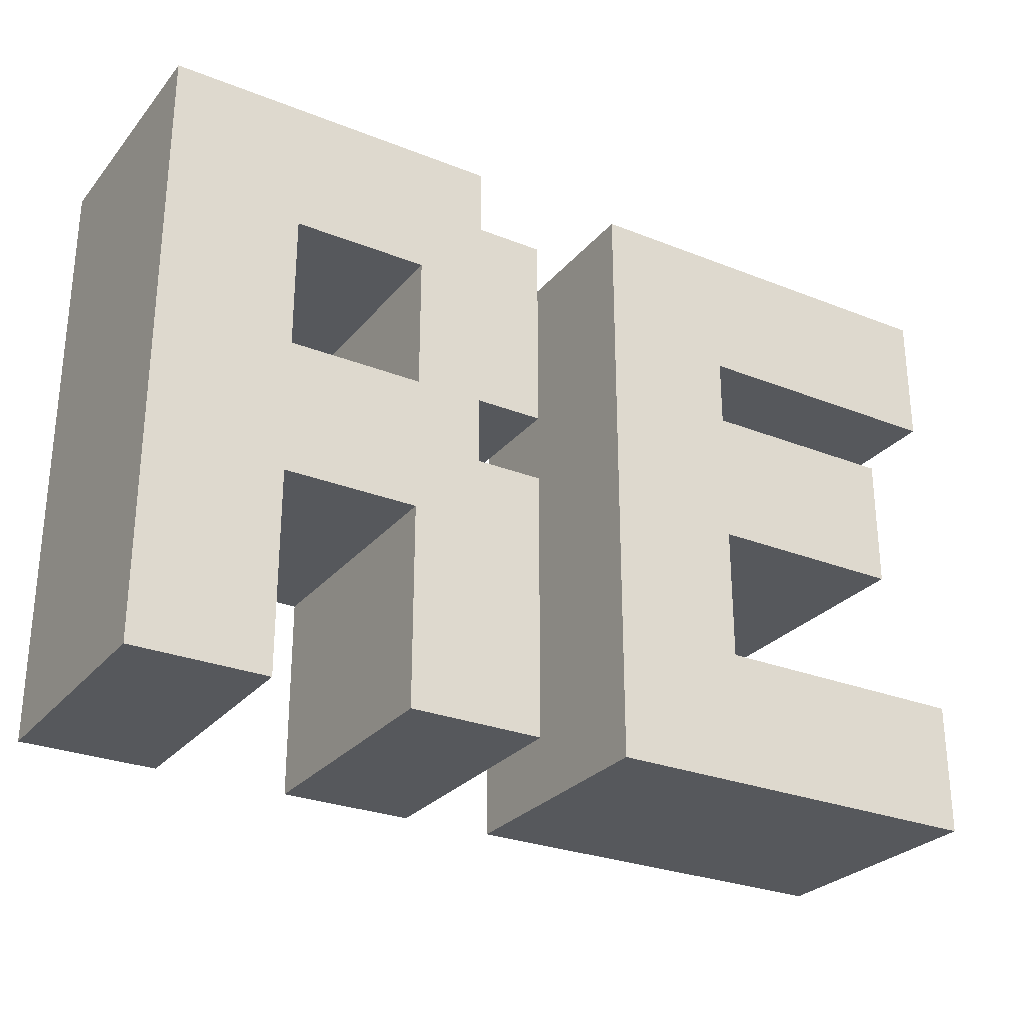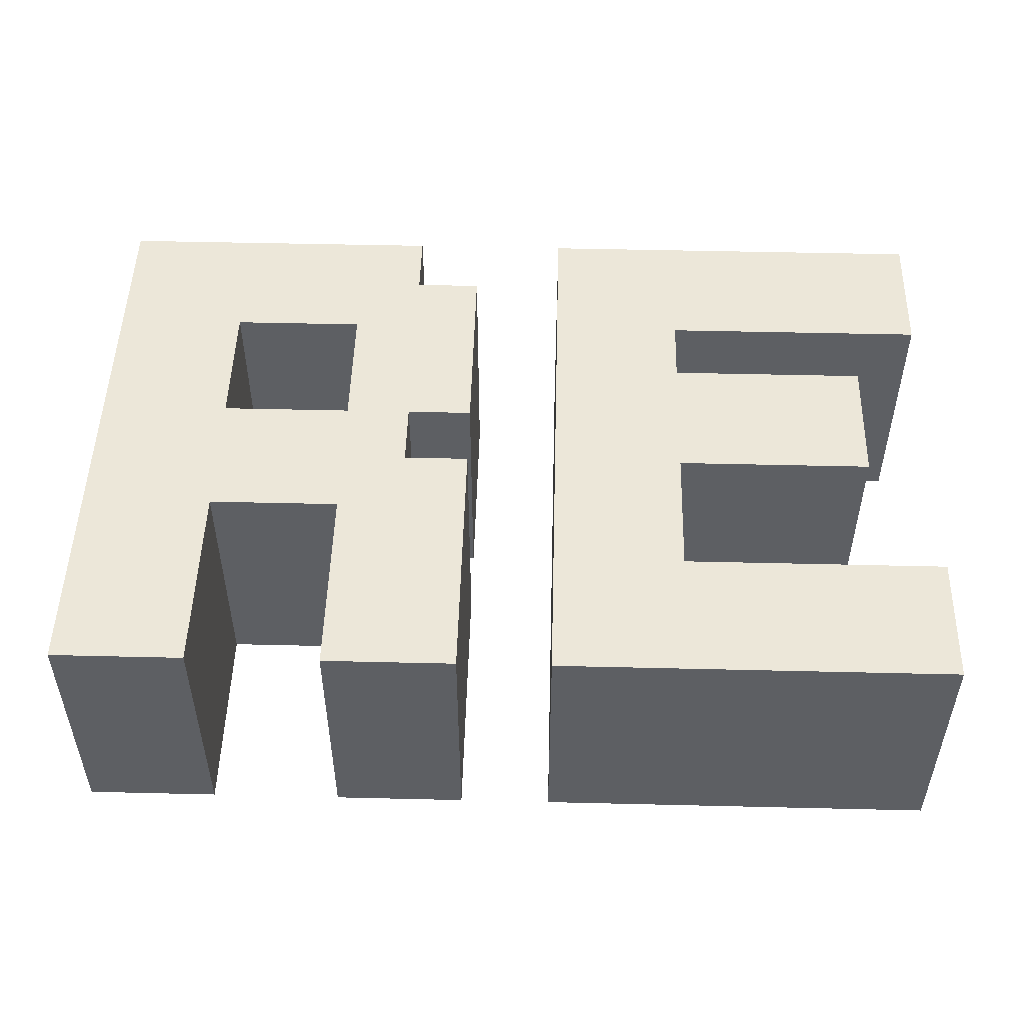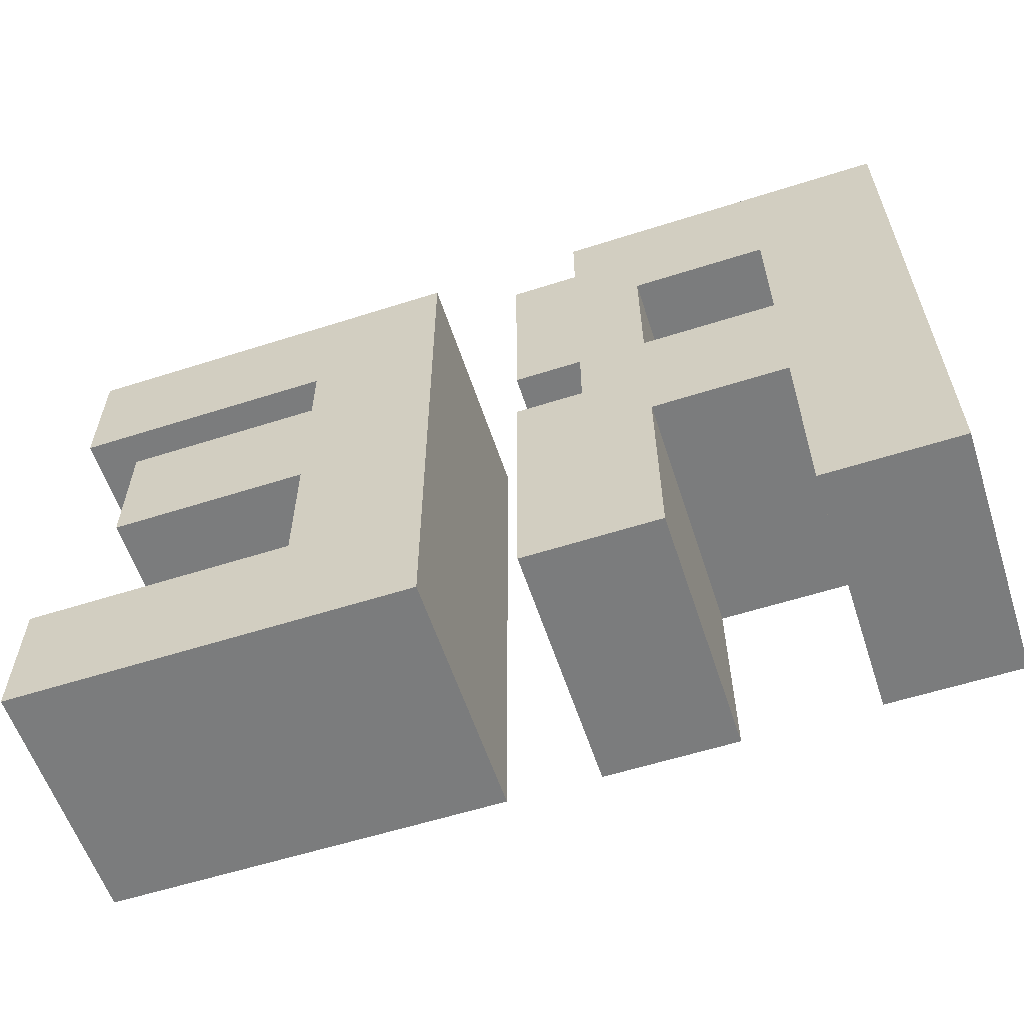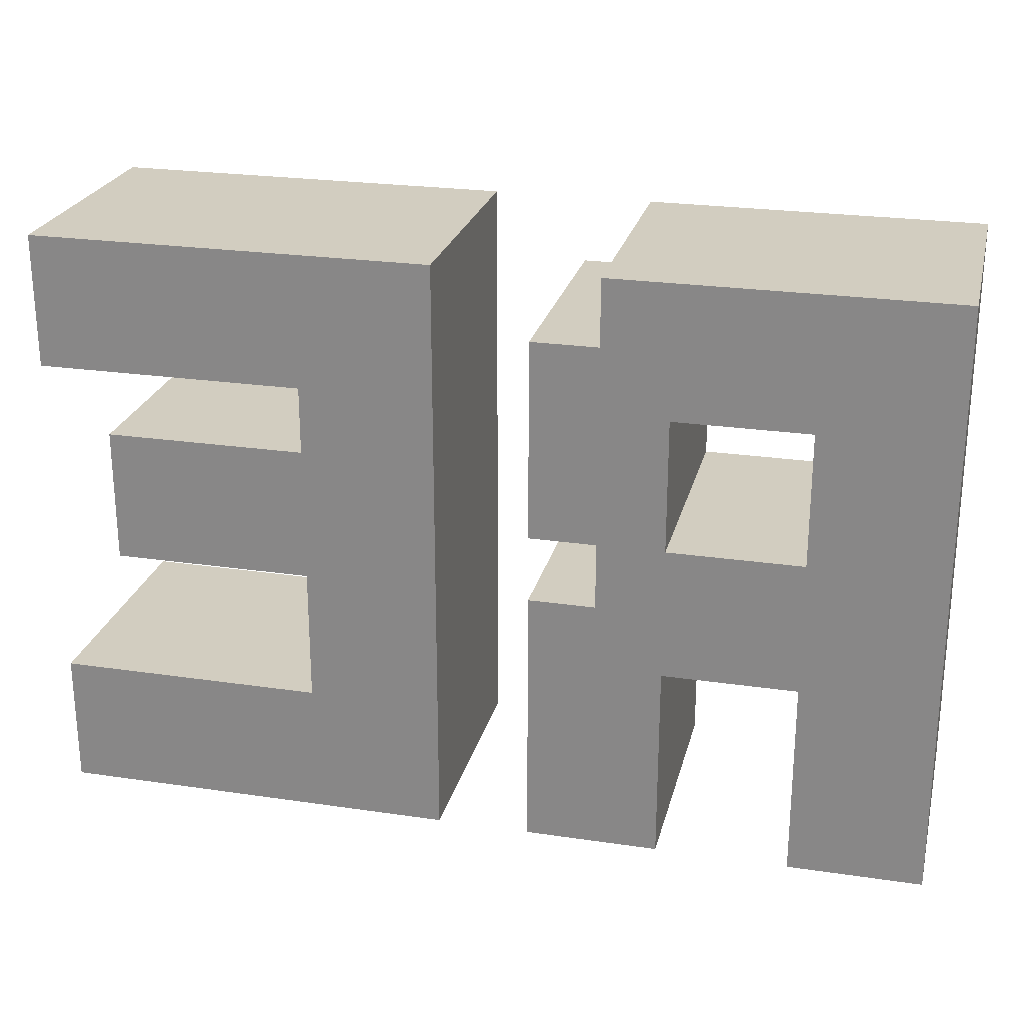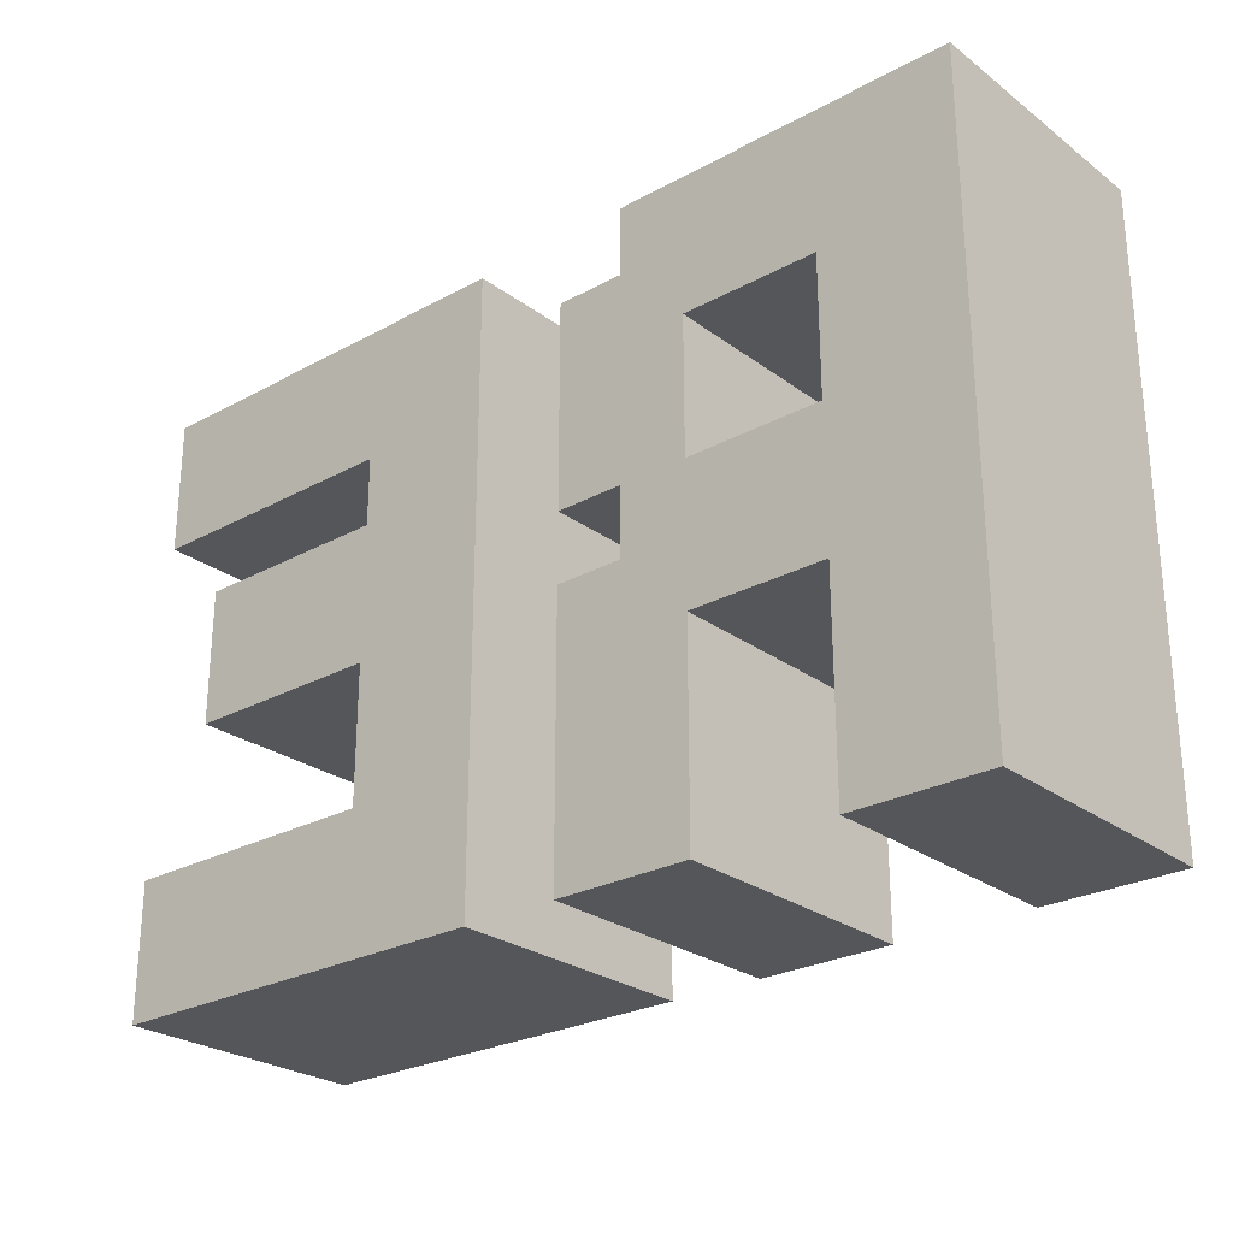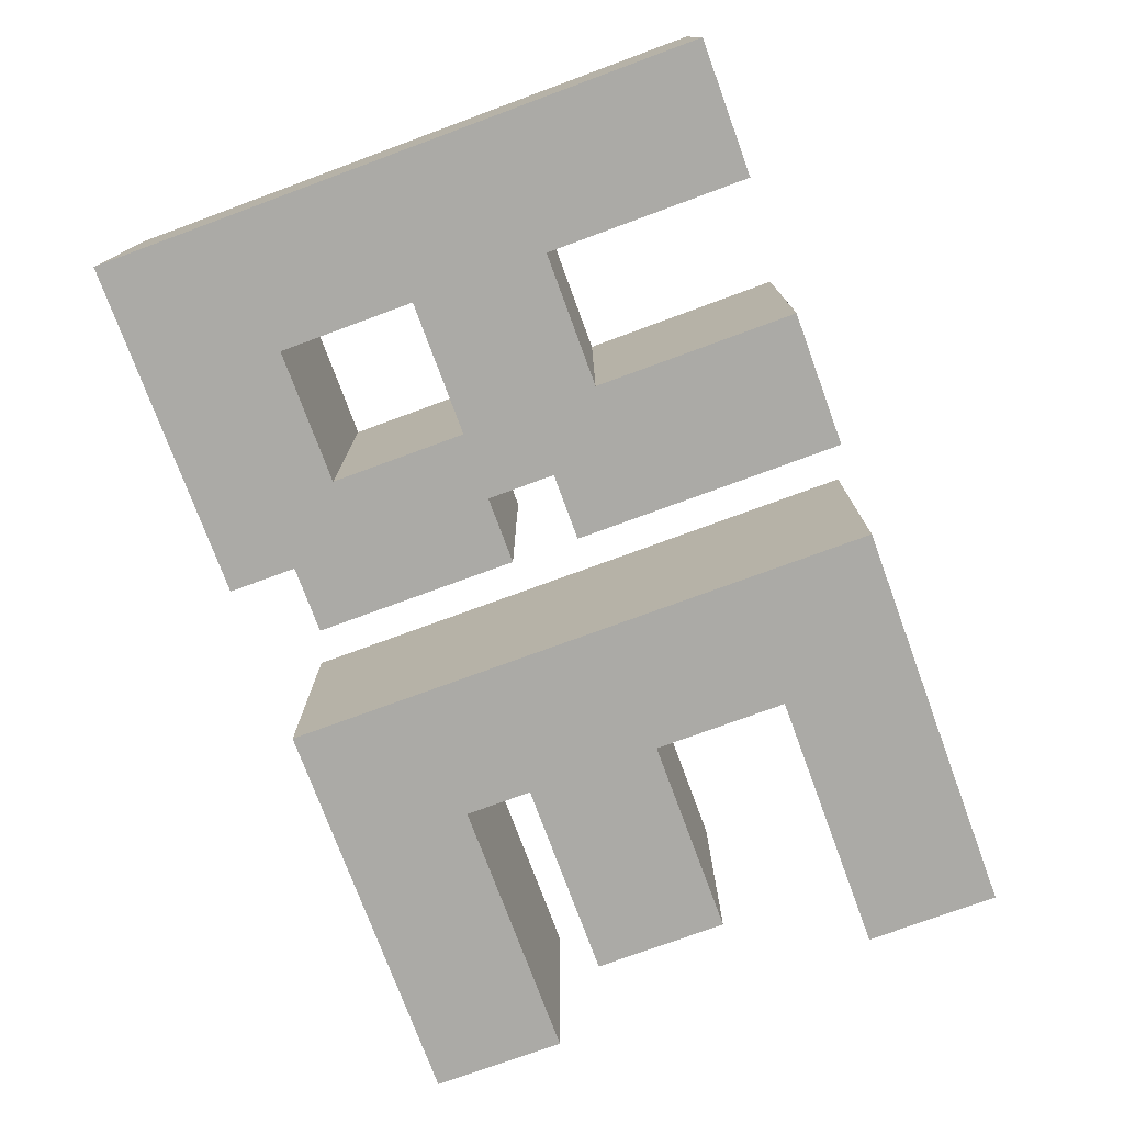
<metadata>
{"format":"obj","ext":"obj","renderer":"f3d","projection":"perspective","resolution":1024,"background":"white","views":[{"elev":-27.8,"azim":-31.2,"up":"+Y"},{"elev":50.1,"azim":1.5,"up":"+Z"},{"elev":-58.7,"azim":-161.8,"up":"+Y"},{"elev":24.5,"azim":-166.4,"up":"+Y"},{"elev":-26.1,"azim":-139.2,"up":"+Y"},{"elev":-75.7,"azim":-69.8,"up":"+Z"}]}
</metadata>
<code>
o
v 10 35 0
v 10 25 0
v 0 0 0
v 10 15 0
v 10 0 0
v 0 0 0
v 30 0 0
v 20 0 0
v 20 15 0
v 25 20 0
v 30 20 0
v 30 0 0
v 30 40 0
v 30 25 0
v 25 25 0
v 0 45 0
v 25 45 0
v 25 40 0
v 10 35 0
v 0 0 0
v 0 45 0
v 10 15 0
v 0 0 0
v 10 25 0
v 25 20 0
v 30 0 0
v 20 15 0
v 25 40 0
v 30 40 0
v 25 25 0
v 10 35 0
v 0 45 0
v 25 40 0
v 10 15 0
v 10 25 0
v 20 25 0
v 25 20 0
v 20 15 0
v 10 15 0
v 20 35 0
v 10 35 0
v 25 40 0
v 25 20 0
v 10 15 0
v 20 25 0
v 20 35 0
v 25 40 0
v 25 25 0
v 25 20 0
v 20 25 0
v 20 35 0
v 20 35 0
v 25 25 0
v 25 20 0
v 0 0 19
v 10 25 19
v 10 35 19
v 0 0 19
v 10 0 19
v 10 15 19
v 20 15 19
v 20 0 19
v 30 0 19
v 30 0 19
v 30 20 19
v 25 20 19
v 25 25 19
v 30 25 19
v 30 40 19
v 25 40 19
v 25 45 19
v 0 45 19
v 0 45 19
v 0 0 19
v 10 35 19
v 10 25 19
v 0 0 19
v 10 15 19
v 20 15 19
v 30 0 19
v 25 20 19
v 25 25 19
v 30 40 19
v 25 40 19
v 25 40 19
v 0 45 19
v 10 35 19
v 20 25 19
v 10 25 19
v 10 15 19
v 10 15 19
v 20 15 19
v 25 20 19
v 25 40 19
v 10 35 19
v 20 35 19
v 20 25 19
v 10 15 19
v 25 20 19
v 25 25 19
v 25 40 19
v 20 35 19
v 20 35 19
v 20 25 19
v 25 20 19
v 25 20 19
v 25 25 19
v 20 35 19
v 10 0 0
v 10 15 0
v 10 0 19
v 10 15 0
v 10 15 19
v 10 0 19
v 10 15 0
v 20 15 0
v 10 15 19
v 20 15 0
v 20 15 19
v 10 15 19
v 20 15 0
v 20 0 0
v 20 15 19
v 20 0 0
v 20 0 19
v 20 15 19
v 20 0 0
v 30 0 0
v 20 0 19
v 30 0 0
v 30 0 19
v 20 0 19
v 30 0 0
v 30 20 0
v 30 0 19
v 30 20 0
v 30 20 19
v 30 0 19
v 30 20 0
v 25 20 0
v 30 20 19
v 25 20 0
v 25 20 19
v 30 20 19
v 25 20 0
v 25 25 0
v 25 20 19
v 25 25 0
v 25 25 19
v 25 20 19
v 25 25 0
v 30 25 0
v 25 25 19
v 30 25 0
v 30 25 19
v 25 25 19
v 30 25 0
v 30 40 0
v 30 25 19
v 30 40 0
v 30 40 19
v 30 25 19
v 30 40 0
v 25 40 0
v 30 40 19
v 25 40 0
v 25 40 19
v 30 40 19
v 25 40 0
v 25 45 0
v 25 40 19
v 25 45 0
v 25 45 19
v 25 40 19
v 25 45 0
v 0 45 0
v 25 45 19
v 0 45 0
v 0 45 19
v 25 45 19
v 0 45 0
v 0 0 0
v 0 45 19
v 0 0 0
v 0 0 19
v 0 45 19
v 0 0 0
v 10 0 0
v 0 0 19
v 10 0 0
v 10 0 19
v 0 0 19
v 10 25 0
v 10 35 0
v 10 25 19
v 10 35 0
v 10 35 19
v 10 25 19
v 10 35 0
v 20 35 0
v 10 35 19
v 20 35 0
v 20 35 19
v 10 35 19
v 20 35 0
v 20 25 0
v 20 35 19
v 20 25 0
v 20 25 19
v 20 35 19
v 20 25 0
v 10 25 0
v 20 25 19
v 10 25 0
v 10 25 19
v 20 25 19
v 67 10 0
v 67 0 0
v 37 0 0
v 62 30 0
v 62 20 0
v 47 20 0
v 67 45 0
v 67 35 0
v 47 35 0
v 47 10 0
v 67 10 0
v 37 0 0
v 47 30 0
v 62 30 0
v 47 20 0
v 37 45 0
v 67 45 0
v 47 35 0
v 47 10 0
v 37 0 0
v 37 45 0
v 37 45 0
v 47 35 0
v 47 30 0
v 47 20 0
v 47 10 0
v 37 45 0
v 37 45 0
v 47 30 0
v 47 20 0
v 37 0 19
v 67 0 19
v 67 10 19
v 47 20 19
v 62 20 19
v 62 30 19
v 47 35 19
v 67 35 19
v 67 45 19
v 37 0 19
v 67 10 19
v 47 10 19
v 47 20 19
v 62 30 19
v 47 30 19
v 47 35 19
v 67 45 19
v 37 45 19
v 37 45 19
v 37 0 19
v 47 10 19
v 47 30 19
v 47 35 19
v 37 45 19
v 37 45 19
v 47 10 19
v 47 20 19
v 47 20 19
v 47 30 19
v 37 45 19
v 67 0 0
v 67 10 0
v 67 0 19
v 67 10 0
v 67 10 19
v 67 0 19
v 67 10 0
v 47 10 0
v 67 10 19
v 47 10 0
v 47 10 19
v 67 10 19
v 47 10 0
v 47 20 0
v 47 10 19
v 47 20 0
v 47 20 19
v 47 10 19
v 47 20 0
v 62 20 0
v 47 20 19
v 62 20 0
v 62 20 19
v 47 20 19
v 62 20 0
v 62 30 0
v 62 20 19
v 62 30 0
v 62 30 19
v 62 20 19
v 62 30 0
v 47 30 0
v 62 30 19
v 47 30 0
v 47 30 19
v 62 30 19
v 47 30 0
v 47 35 0
v 47 30 19
v 47 35 0
v 47 35 19
v 47 30 19
v 47 35 0
v 67 35 0
v 47 35 19
v 67 35 0
v 67 35 19
v 47 35 19
v 67 35 0
v 67 45 0
v 67 35 19
v 67 45 0
v 67 45 19
v 67 35 19
v 67 45 0
v 37 45 0
v 67 45 19
v 37 45 0
v 37 45 19
v 67 45 19
v 37 45 0
v 37 0 0
v 37 45 19
v 37 0 0
v 37 0 19
v 37 45 19
v 37 0 0
v 67 0 0
v 37 0 19
v 67 0 0
v 67 0 19
v 37 0 19
f 1 2 3
f 4 5 6
f 7 8 9
f 10 11 12
f 13 14 15
f 16 17 18
f 19 20 21
f 22 23 24
f 25 26 27
f 28 29 30
f 31 32 33
f 34 35 36
f 37 38 39
f 40 41 42
f 43 44 45
f 46 47 48
f 49 50 51
f 52 53 54
f 55 56 57
f 58 59 60
f 61 62 63
f 64 65 66
f 67 68 69
f 70 71 72
f 73 74 75
f 76 77 78
f 79 80 81
f 82 83 84
f 85 86 87
f 88 89 90
f 91 92 93
f 94 95 96
f 97 98 99
f 100 101 102
f 103 104 105
f 106 107 108
f 109 110 111
f 112 113 114
f 115 116 117
f 118 119 120
f 121 122 123
f 124 125 126
f 127 128 129
f 130 131 132
f 133 134 135
f 136 137 138
f 139 140 141
f 142 143 144
f 145 146 147
f 148 149 150
f 151 152 153
f 154 155 156
f 157 158 159
f 160 161 162
f 163 164 165
f 166 167 168
f 169 170 171
f 172 173 174
f 175 176 177
f 178 179 180
f 181 182 183
f 184 185 186
f 187 188 189
f 190 191 192
f 193 194 195
f 196 197 198
f 199 200 201
f 202 203 204
f 205 206 207
f 208 209 210
f 211 212 213
f 214 215 216
f 217 218 219
f 220 221 222
f 223 224 225
f 226 227 228
f 229 230 231
f 232 233 234
f 235 236 237
f 238 239 240
f 241 242 243
f 244 245 246
f 247 248 249
f 250 251 252
f 253 254 255
f 256 257 258
f 259 260 261
f 262 263 264
f 265 266 267
f 268 269 270
f 271 272 273
f 274 275 276
f 277 278 279
f 280 281 282
f 283 284 285
f 286 287 288
f 289 290 291
f 292 293 294
f 295 296 297
f 298 299 300
f 301 302 303
f 304 305 306
f 307 308 309
f 310 311 312
f 313 314 315
f 316 317 318
f 319 320 321
f 322 323 324
f 325 326 327
f 328 329 330
f 331 332 333
f 334 335 336
f 337 338 339
f 340 341 342
f 343 344 345
f 346 347 348

</code>
